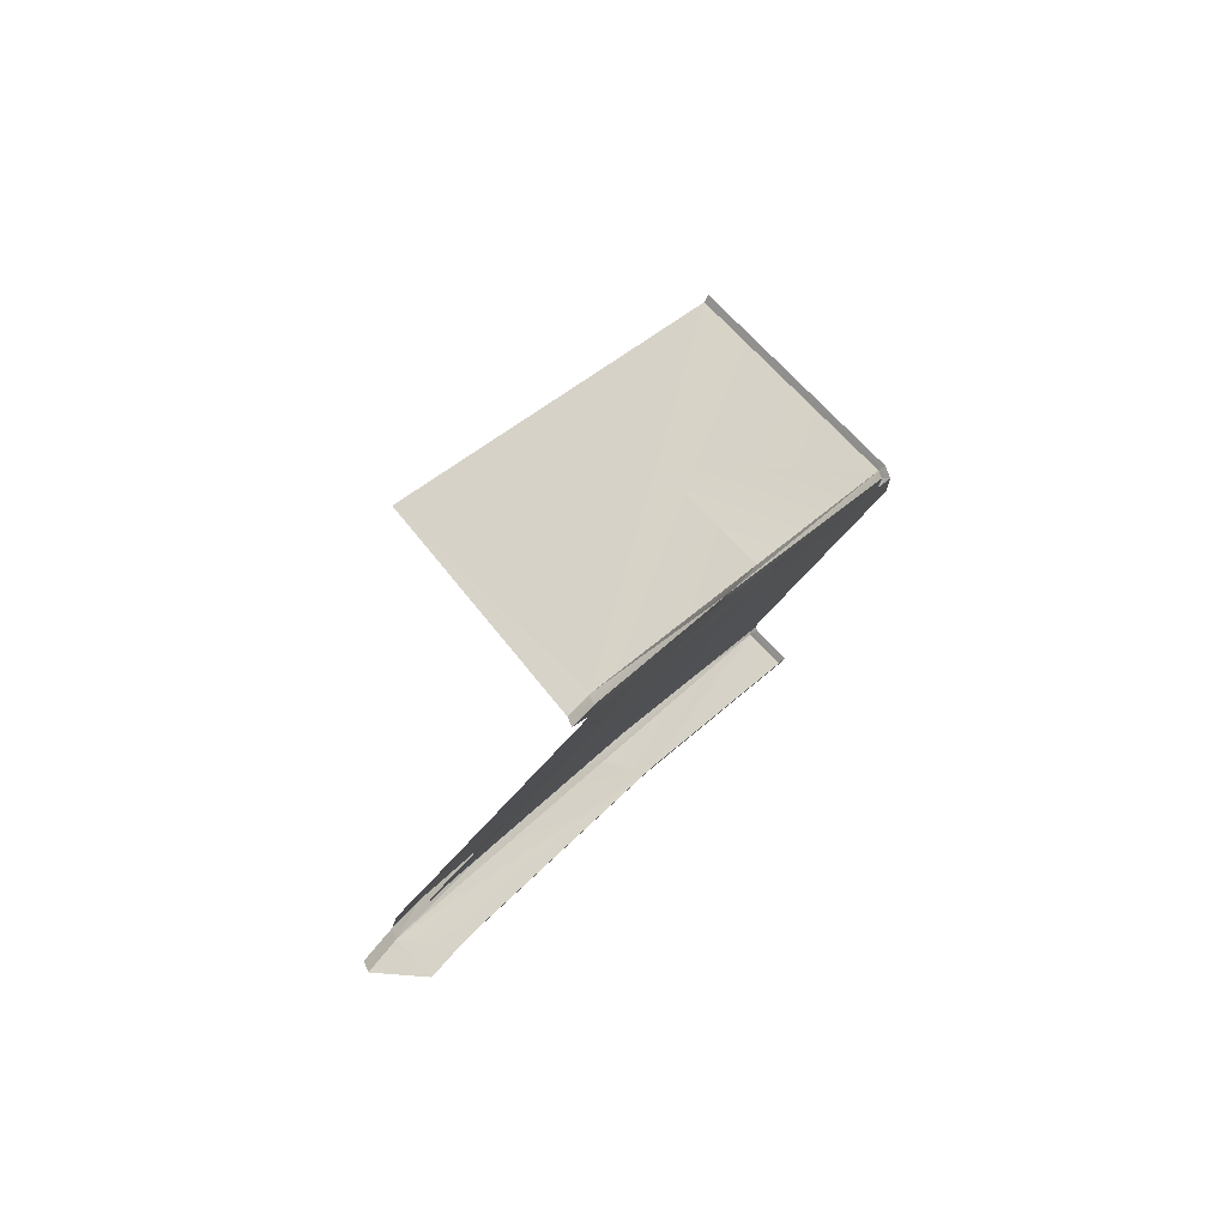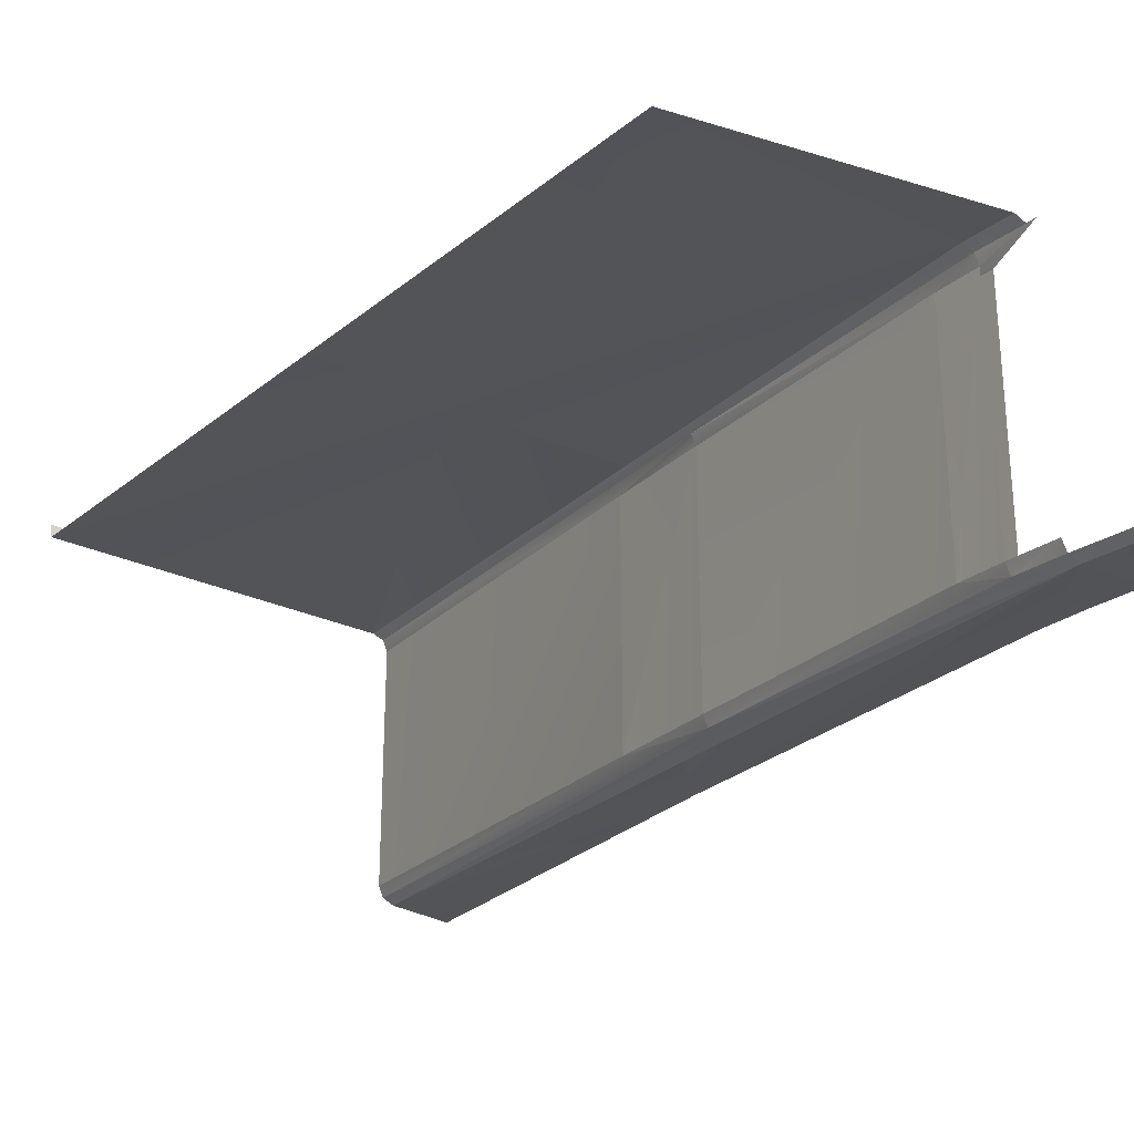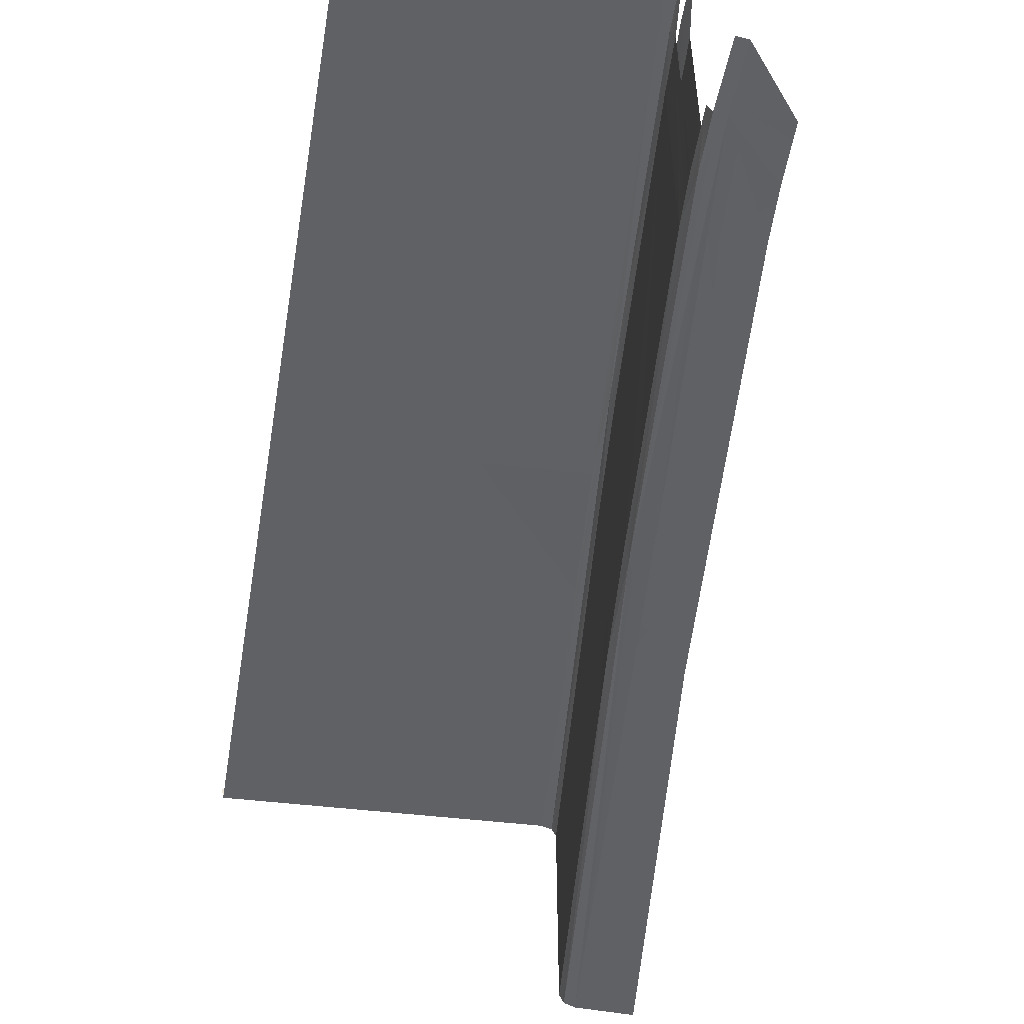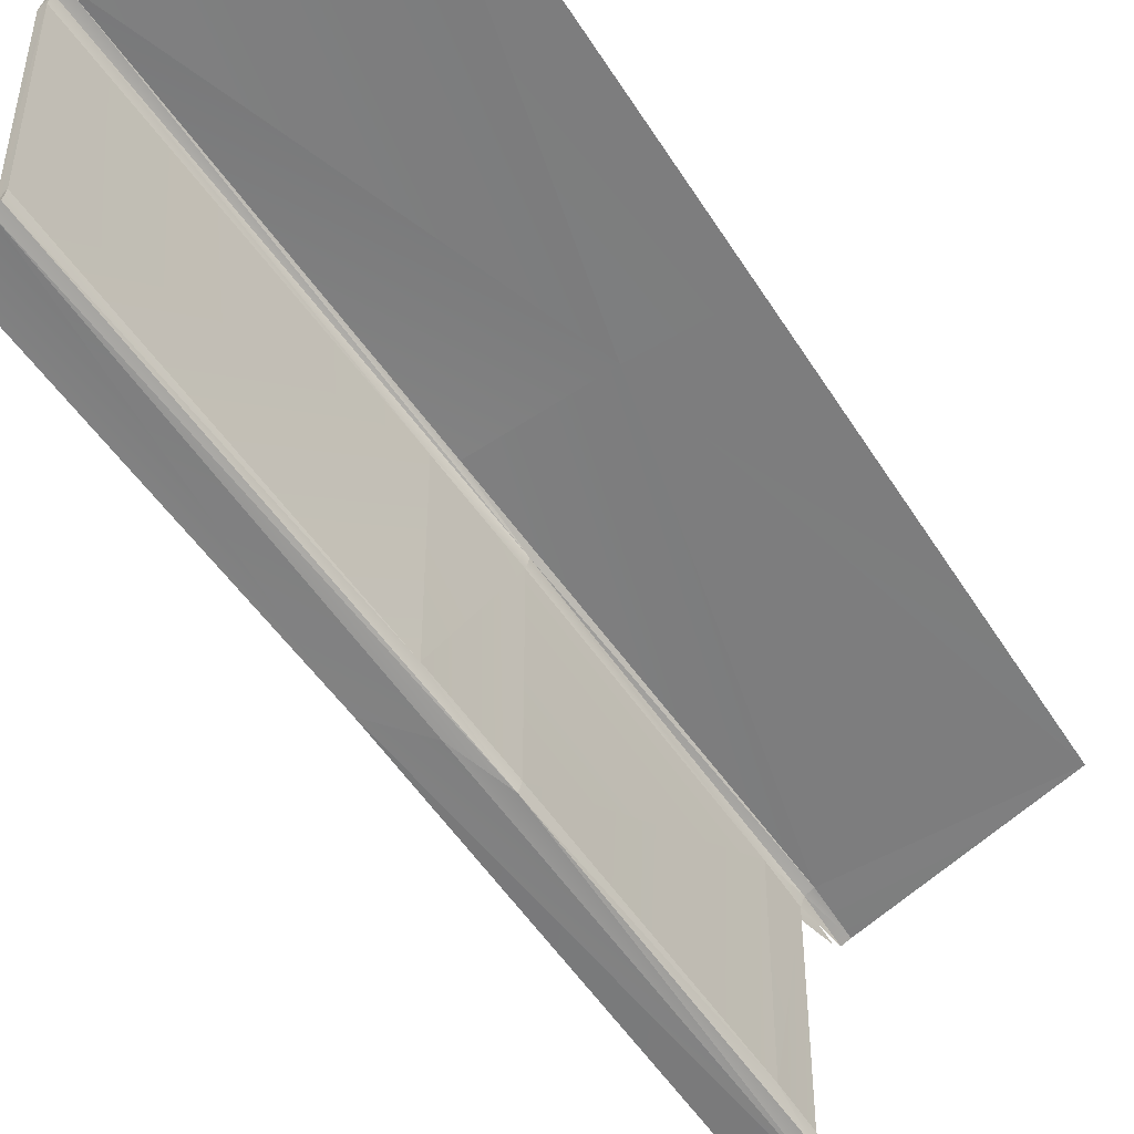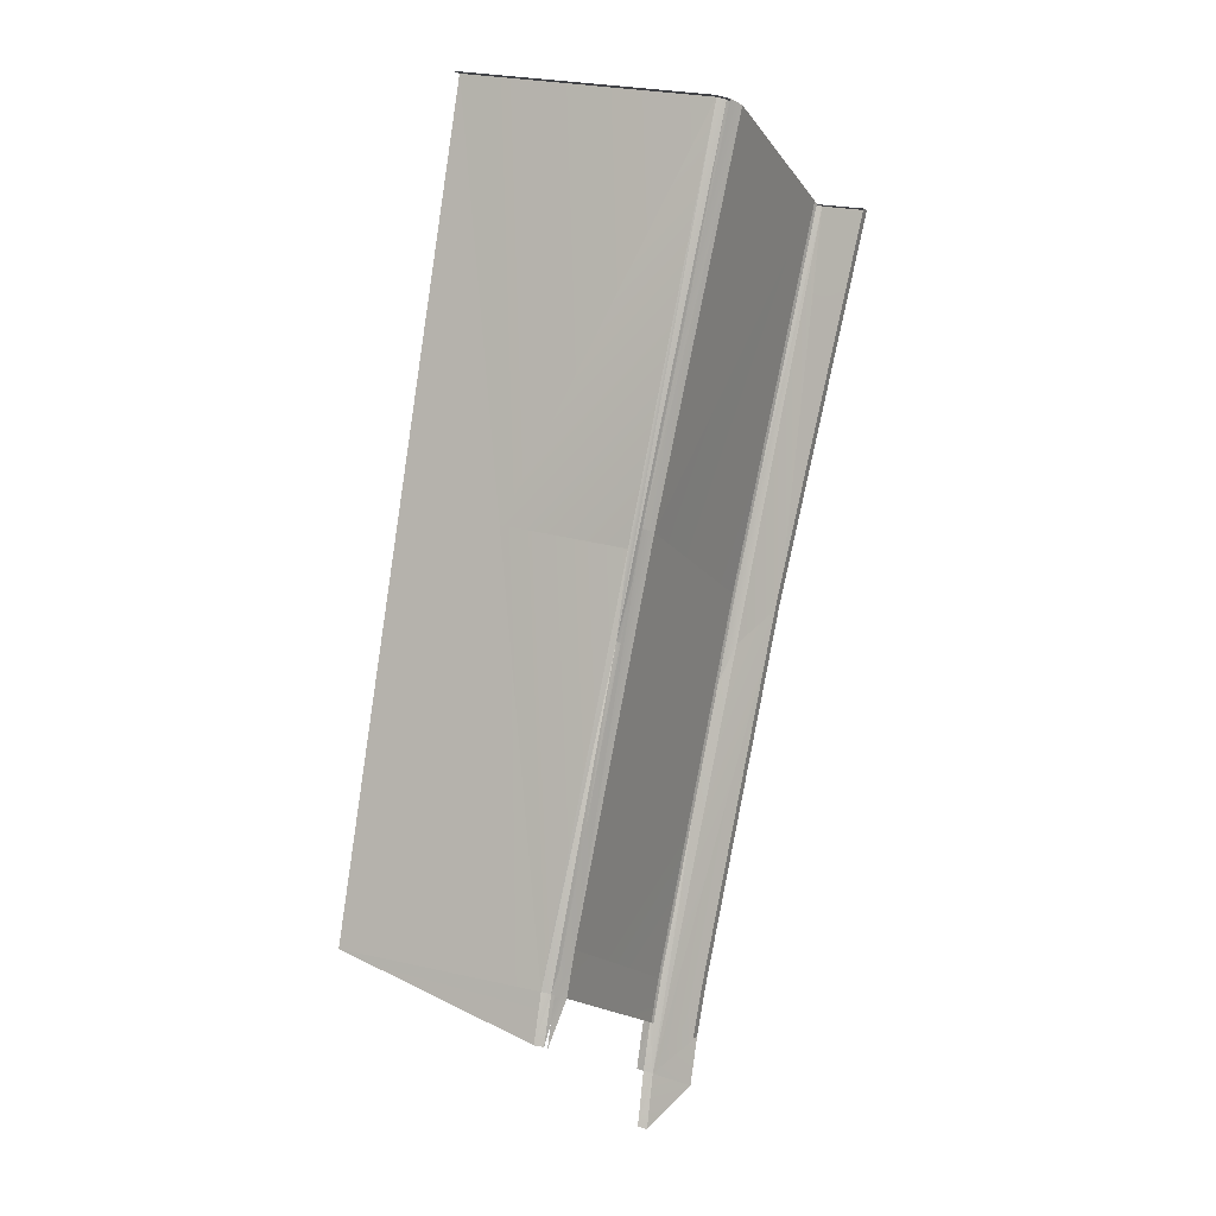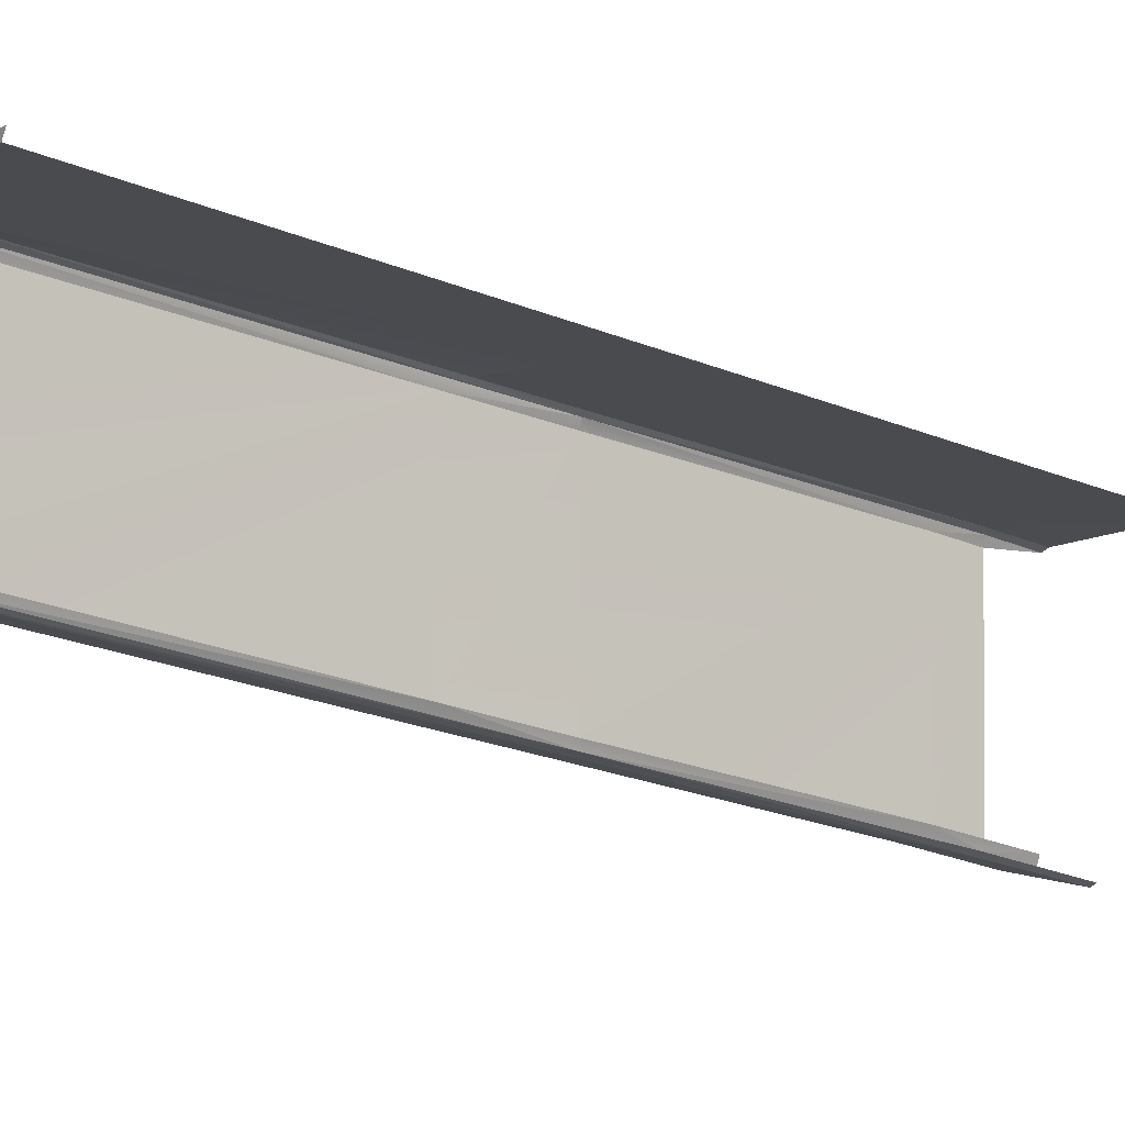
<metadata>
{"format":"obj","ext":"obj","renderer":"f3d","projection":"perspective","resolution":1024,"background":"white","views":[{"elev":-71.0,"azim":-41.9,"up":"+Y"},{"elev":-34.1,"azim":-46.5,"up":"+Z"},{"elev":-59.0,"azim":-23.3,"up":"+Z"},{"elev":-49.5,"azim":-159.9,"up":"+Z"},{"elev":-16.4,"azim":22.8,"up":"+Y"},{"elev":-2.0,"azim":-132.6,"up":"+Z"}]}
</metadata>
<code>
o LM_L_LPC4_Ramp
v 202.3 373.1 -69.1
v 205.2 372.6 -70.35
v 209.2 388.2 -66.35
v 207.3 371.5 -68.09
v 211.3 387 -64.1
v 213.5 386.9 -68.74
v 206.4 388.9 -65.11
v 202.3 373.1 -69.1
v 209.2 388.2 -66.35
v 209.2 388.2 -66.35
v 205.2 372.6 -70.35
v 210.4 387.9 -69.36
v 202.3 373.1 -69.1
v 206.4 388.9 -65.11
v 135 406.1 -65.11
v 217.7 401.2 -64.98
v 213.5 386.9 -68.74
v 211.3 387 -64.1
v 209.2 388.2 -66.35
v 210.4 387.9 -69.36
v 214.7 402.3 -65.61
v 206.4 388.9 -65.11
v 209.2 388.2 -66.35
v 241.5 490.9 -41.43
v 214.7 402.3 -65.61
v 241.5 490.9 -41.43
v 209.2 388.2 -66.35
v 217.7 401.2 -64.98
v 211.3 387 -64.1
v 254.3 522.4 -31.13
v 206.4 388.9 -65.11
v 205.2 530.6 -33.54
v 135 406.1 -65.11
v 213.5 386.9 -68.74
v 217.7 401.2 -64.98
v 217.7 401.2 -134.9
v 214.7 402.3 -65.61
v 210.4 387.9 -69.36
v 214.7 402.3 -135.5
v 206.4 388.9 -65.11
v 241.5 490.9 -41.43
v 248.6 517.3 -33.54
v 214.7 402.3 -65.61
v 242.6 490.5 -44.44
v 241.5 490.9 -41.43
v 213.5 386.9 -138.6
v 213.5 386.9 -68.74
v 217.7 401.2 -134.9
v 210.4 387.9 -69.36
v 210.4 387.9 -139.3
v 214.7 402.3 -135.5
v 248.6 517.3 -33.54
v 205.2 530.6 -33.54
v 206.4 388.9 -65.11
v 203.6 354 -150.8
v 206.4 353.1 -152.1
v 210.3 371 -147.7
v 217.7 401.2 -64.98
v 254.3 522.4 -31.13
v 256.4 522.2 -35.78
v 205.2 530.6 -33.54
v 169.5 539.2 -33.54
v 135 406.1 -65.11
v 223.6 366.6 -148.1
v 210.3 371 -147.7
v 206.4 353.1 -152.1
v 207.5 371.9 -146.3
v 203.6 354 -150.8
v 210.3 371 -147.7
v 206.4 372.3 -143.3
v 207.5 371.9 -146.3
v 211.6 387.5 -142.3
v 223.6 366.6 -148.1
v 227.7 382.2 -144.1
v 210.3 371 -147.7
v 211.6 387.5 -142.3
v 207.5 371.9 -146.3
v 210.3 371 -147.7
v 210.4 387.9 -139.3
v 206.4 372.3 -143.3
v 211.6 387.5 -142.3
v 241.5 490.9 -41.43
v 242.6 490.5 -44.44
v 253.4 523.3 -36.4
v 242.6 490.5 -44.44
v 214.7 402.3 -65.61
v 242.6 490.5 -114.3
v 227.7 382.2 -144.1
v 231.9 396.6 -140.4
v 210.3 371 -147.7
v 217.9 400.7 -136.3
v 213.7 386.3 -140.1
v 213.5 386.9 -138.6
v 227.7 382.2 -144.1
v 227.5 381.4 -140.9
v 231.9 396.6 -140.4
v 214.7 402.3 -135.5
v 210.4 387.9 -139.3
v 211.6 387.5 -142.3
v 214.7 402.3 -65.61
v 214.7 402.3 -135.5
v 242.6 490.5 -114.3
v 227.5 381.4 -140.9
v 231.8 395.8 -137.2
v 231.9 396.6 -140.4
v 217.9 400.7 -136.3
v 213.5 386.9 -138.6
v 217.7 401.2 -134.9
v 217.7 401.2 -134.9
v 217.7 401.2 -64.98
v 256.4 522.2 -105.7
v 217.7 401.2 -64.98
v 256.4 522.2 -35.78
v 256.4 522.2 -105.7
v 211.6 387.5 -142.3
v 210.3 371 -147.7
v 243.8 490.2 -117.4
v 241.5 490.9 -41.43
v 290.8 645.7 -1.978
v 248.6 517.3 -33.54
v 214.7 402.3 -135.5
v 211.6 387.5 -142.3
v 243.8 490.2 -117.4
v 253.4 523.3 -36.4
v 293.6 644.9 -3.224
v 241.5 490.9 -41.43
v 242.6 490.5 -44.44
v 253.4 523.3 -106.3
v 253.4 523.3 -36.4
v 270.7 517.6 -111.2
v 210.3 371 -147.7
v 231.9 396.6 -140.4
v 248.6 517.3 -33.54
v 290.8 645.7 -1.978
v 205.2 530.6 -33.54
v 256.4 522.2 -35.78
v 254.3 522.4 -31.13
v 297.7 643.3 -5.524
v 231.8 395.8 -137.2
v 270.6 516.8 -108
v 231.9 396.6 -140.4
v 217.7 401.2 -134.9
v 256.6 521.7 -107.1
v 217.9 400.7 -136.3
v 204 672.3 -1.978
v 169.5 539.2 -33.54
v 205.2 530.6 -33.54
v 214.7 402.3 -135.5
v 243.8 490.2 -117.4
v 242.6 490.5 -114.3
v 243.8 490.2 -117.4
v 210.3 371 -147.7
v 254.5 507.2 -114.1
v 242.6 490.5 -44.44
v 242.6 490.5 -114.3
v 253.4 523.3 -106.3
v 241.5 490.9 -41.43
v 293.6 644.9 -3.224
v 290.8 645.7 -1.978
v 210.3 371 -147.7
v 270.7 517.6 -111.2
v 254.5 507.2 -114.1
v 254.3 522.4 -31.13
v 295.5 643.6 -0.8864
v 297.7 643.3 -5.524
v 253.4 523.3 -36.4
v 294.7 644.5 -6.233
v 293.6 644.9 -3.224
v 217.7 401.2 -134.9
v 256.4 522.2 -105.7
v 256.6 521.7 -107.1
v 270.6 516.8 -108
v 270.7 517.6 -111.2
v 231.9 396.6 -140.4
v 290.8 645.7 -1.978
v 204 672.3 -1.978
v 205.2 530.6 -33.54
v 253.4 523.3 -106.3
v 242.6 490.5 -114.3
v 243.8 490.2 -117.4
v 295.5 643.6 -0.8864
v 291.2 644.8 1.163
v 293.6 644.9 -3.224
v 291.2 644.8 1.163
v 290.8 645.7 -1.978
v 293.6 644.9 -3.224
v 297.7 643.3 -5.524
v 295.5 643.6 -0.8864
v 293.6 644.9 -3.224
v 291.2 644.8 1.163
v 203.2 671.8 1.163
v 290.8 645.7 -1.978
v 294.7 644.5 -6.233
v 297.7 643.3 -5.524
v 293.6 644.9 -3.224
v 256.4 522.2 -35.78
v 297.7 643.3 -5.524
v 297.8 643.3 -75.61
v 256.4 522.2 -105.7
v 256.4 522.2 -35.78
v 297.8 643.3 -75.61
v 294.7 644.5 -6.233
v 253.4 523.3 -36.4
v 294.7 644.5 -76.14
v 253.4 523.3 -36.4
v 253.4 523.3 -106.3
v 294.7 644.5 -76.14
v 203.2 671.8 1.163
v 204 672.3 -1.978
v 290.8 645.7 -1.978
v 298.7 643.4 -80.52
v 243.8 490.2 -117.4
v 254.5 507.2 -114.1
v 253.4 523.3 -106.3
v 243.8 490.2 -117.4
v 295.9 644.2 -79.19
v 297.8 643.3 -75.61
v 297.7 643.3 -5.524
v 294.7 644.5 -6.233
v 270.6 516.8 -108
v 313.6 638.6 -77.8
v 270.7 517.6 -111.2
v 256.6 521.7 -107.1
v 256.4 522.2 -105.7
v 298 642.9 -77.03
v 270.7 517.6 -111.2
v 298.7 643.4 -80.52
v 254.5 507.2 -114.1
v 298.7 643.4 -80.52
v 295.9 644.2 -79.19
v 243.8 490.2 -117.4
v 294.7 644.5 -76.14
v 297.8 643.3 -75.61
v 294.7 644.5 -6.233
v 256.4 522.2 -105.7
v 297.8 643.3 -75.61
v 298 642.9 -77.03
v 313.6 638.6 -77.8
v 313.7 639.3 -81
v 270.7 517.6 -111.2
v 253.4 523.3 -106.3
v 295.9 644.2 -79.19
v 294.7 644.5 -76.14
v 270.7 517.6 -111.2
v 313.7 639.3 -81
v 298.7 643.4 -80.52
v 298 642.9 -77.03
v 297.8 643.3 -75.61
v 294.7 644.5 -76.14
v 313.6 638.6 -77.8
v 299.2 642.5 -77.4
v 313.7 639.3 -81
v 295.9 644.2 -79.19
v 298 642.9 -77.03
v 294.7 644.5 -76.14
v 299.2 642.5 -77.4
v 298 642.9 -77.03
v 298.7 643.4 -80.52
v 299.2 642.5 -77.4
v 298.7 643.4 -80.52
v 313.7 639.3 -81
v 298 642.9 -77.03
v 295.9 644.2 -79.19
v 298.7 643.4 -80.52
f 3 2 1
f 6 5 4
f 9 8 7
f 12 11 10
f 15 14 13
f 18 17 16
f 21 20 19
f 24 23 22
f 27 26 25
f 30 29 28
f 33 32 31
f 36 35 34
f 39 38 37
f 42 41 40
f 45 44 43
f 48 47 46
f 51 50 49
f 54 53 52
f 57 56 55
f 60 59 58
f 63 62 61
f 66 65 64
f 69 68 67
f 72 71 70
f 75 74 73
f 78 77 76
f 81 80 79
f 84 83 82
f 87 86 85
f 90 89 88
f 93 92 91
f 96 95 94
f 99 98 97
f 102 101 100
f 105 104 103
f 108 107 106
f 111 110 109
f 114 113 112
f 117 116 115
f 120 119 118
f 123 122 121
f 126 125 124
f 129 128 127
f 132 131 130
f 135 134 133
f 138 137 136
f 141 140 139
f 144 143 142
f 147 146 145
f 150 149 148
f 153 152 151
f 156 155 154
f 159 158 157
f 162 161 160
f 165 164 163
f 168 167 166
f 171 170 169
f 174 173 172
f 177 176 175
f 180 179 178
f 183 182 181
f 186 185 184
f 189 188 187
f 192 191 190
f 195 194 193
f 198 197 196
f 201 200 199
f 204 203 202
f 207 206 205
f 210 209 208
f 213 212 211
f 216 215 214
f 219 218 217
f 222 221 220
f 225 224 223
f 228 227 226
f 231 230 229
f 234 233 232
f 237 236 235
f 240 239 238
f 243 242 241
f 246 245 244
f 249 248 247
f 252 251 250
f 255 254 253
f 258 257 256
f 261 260 259
f 264 263 262

</code>
